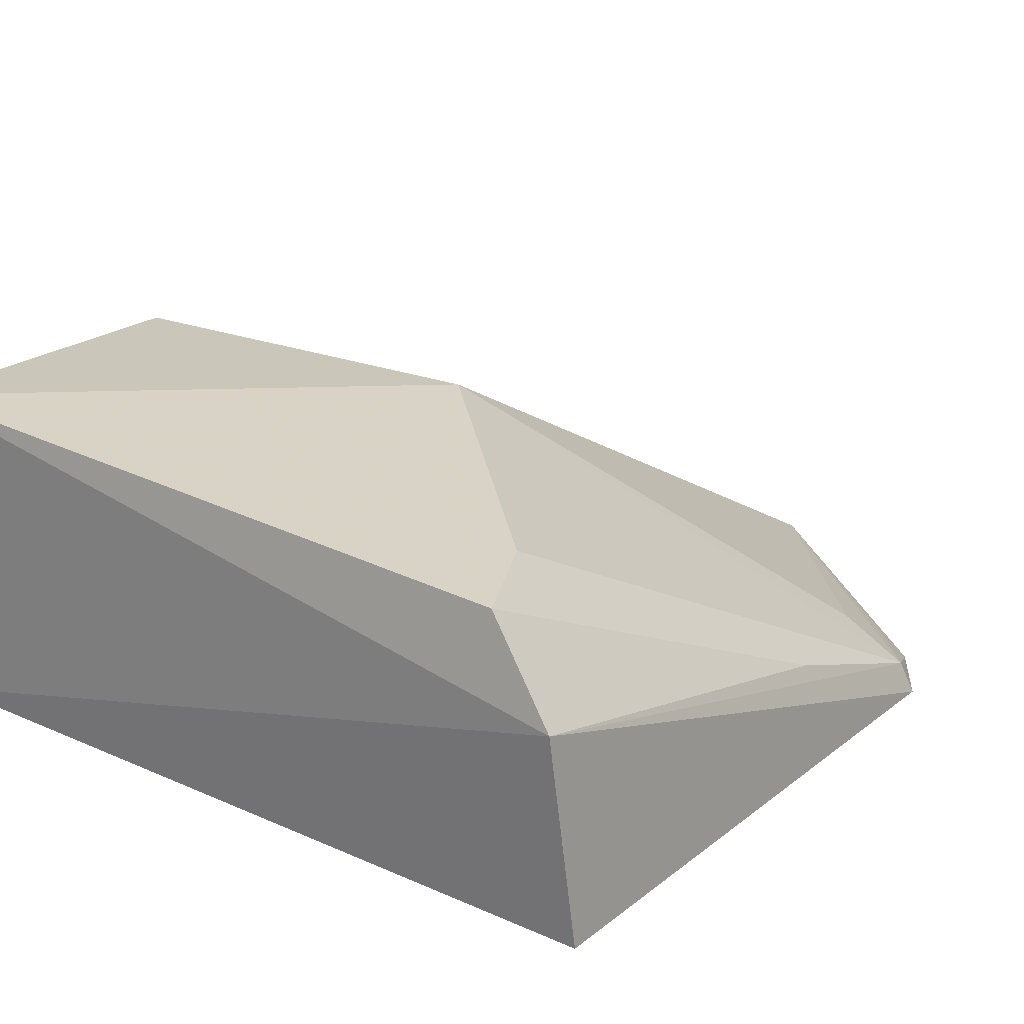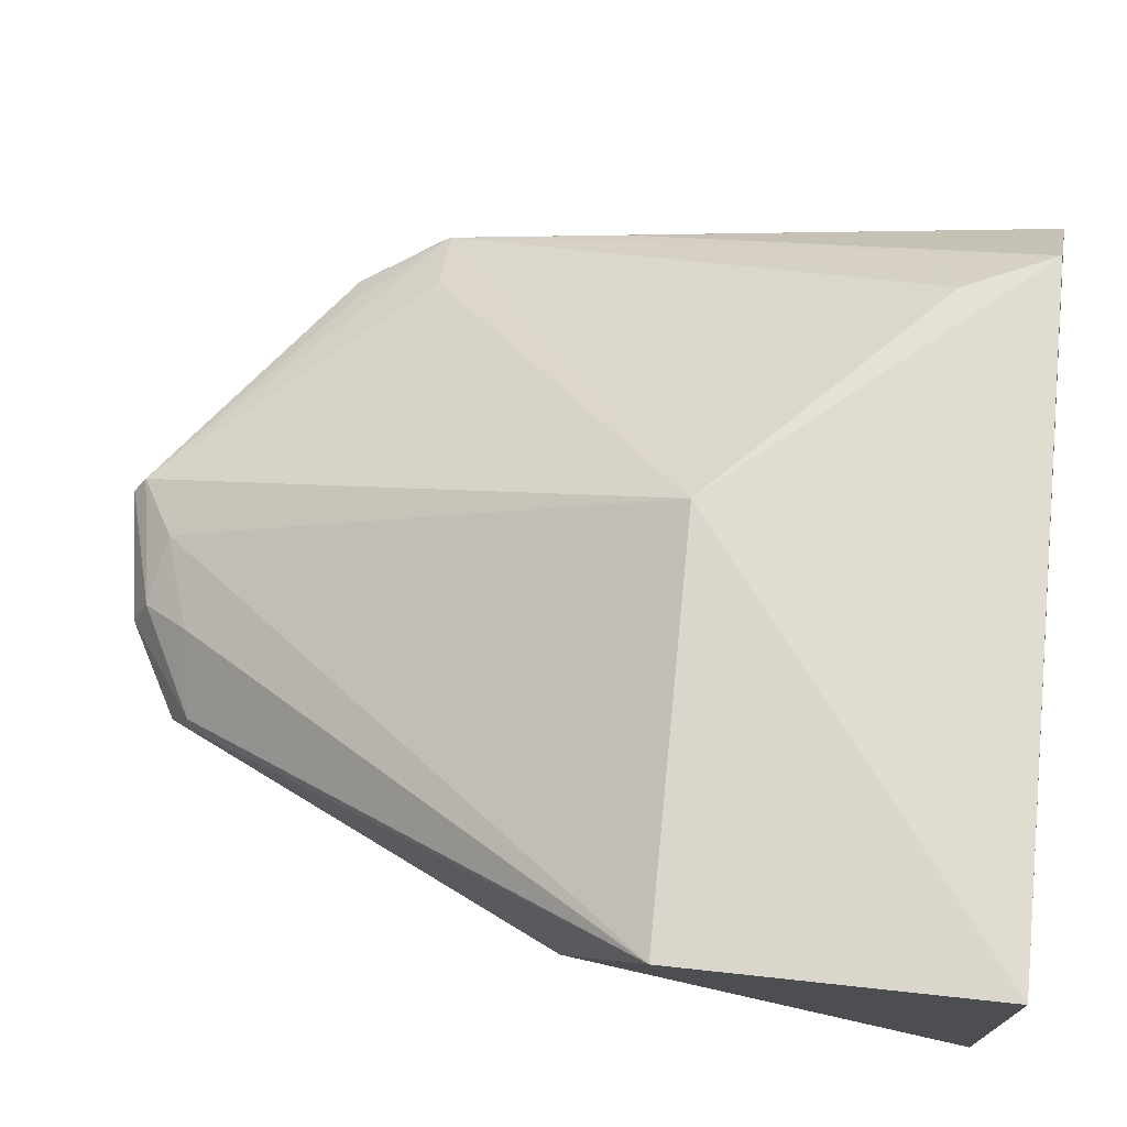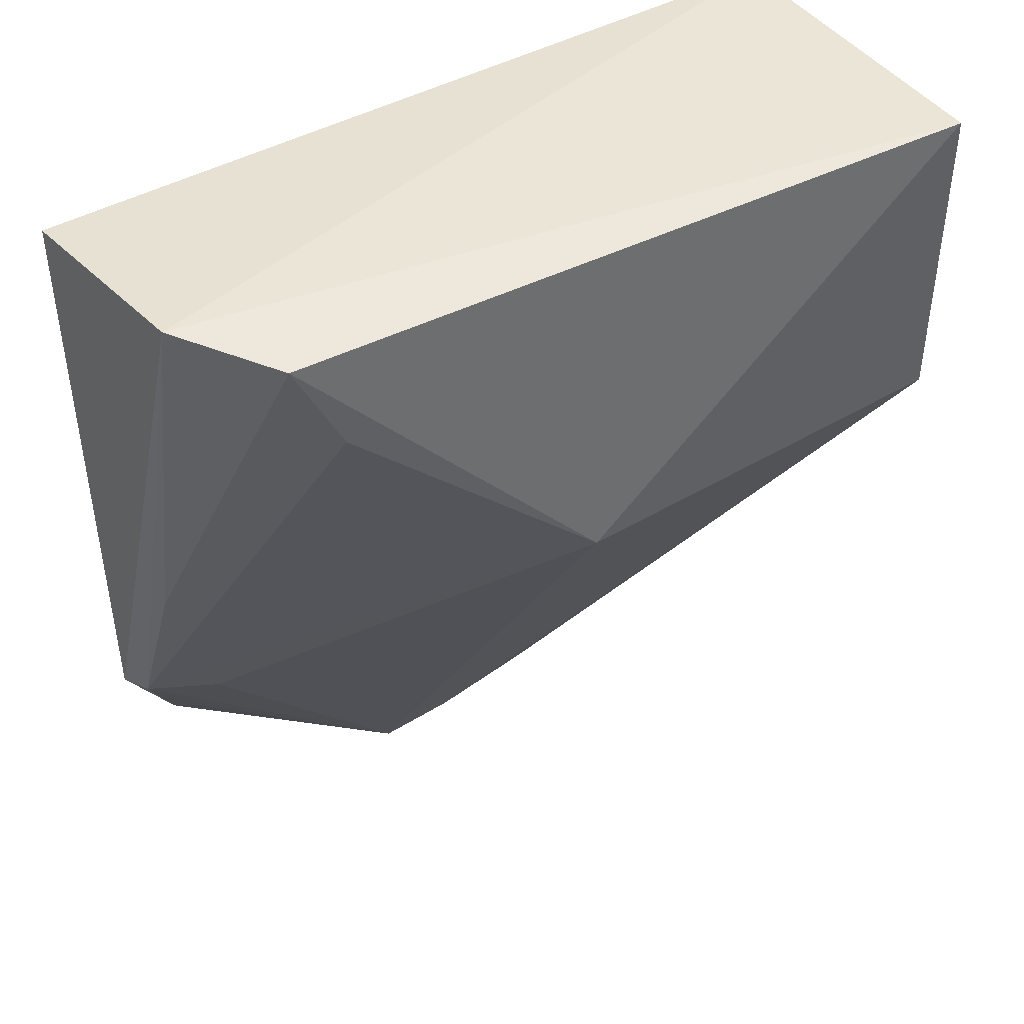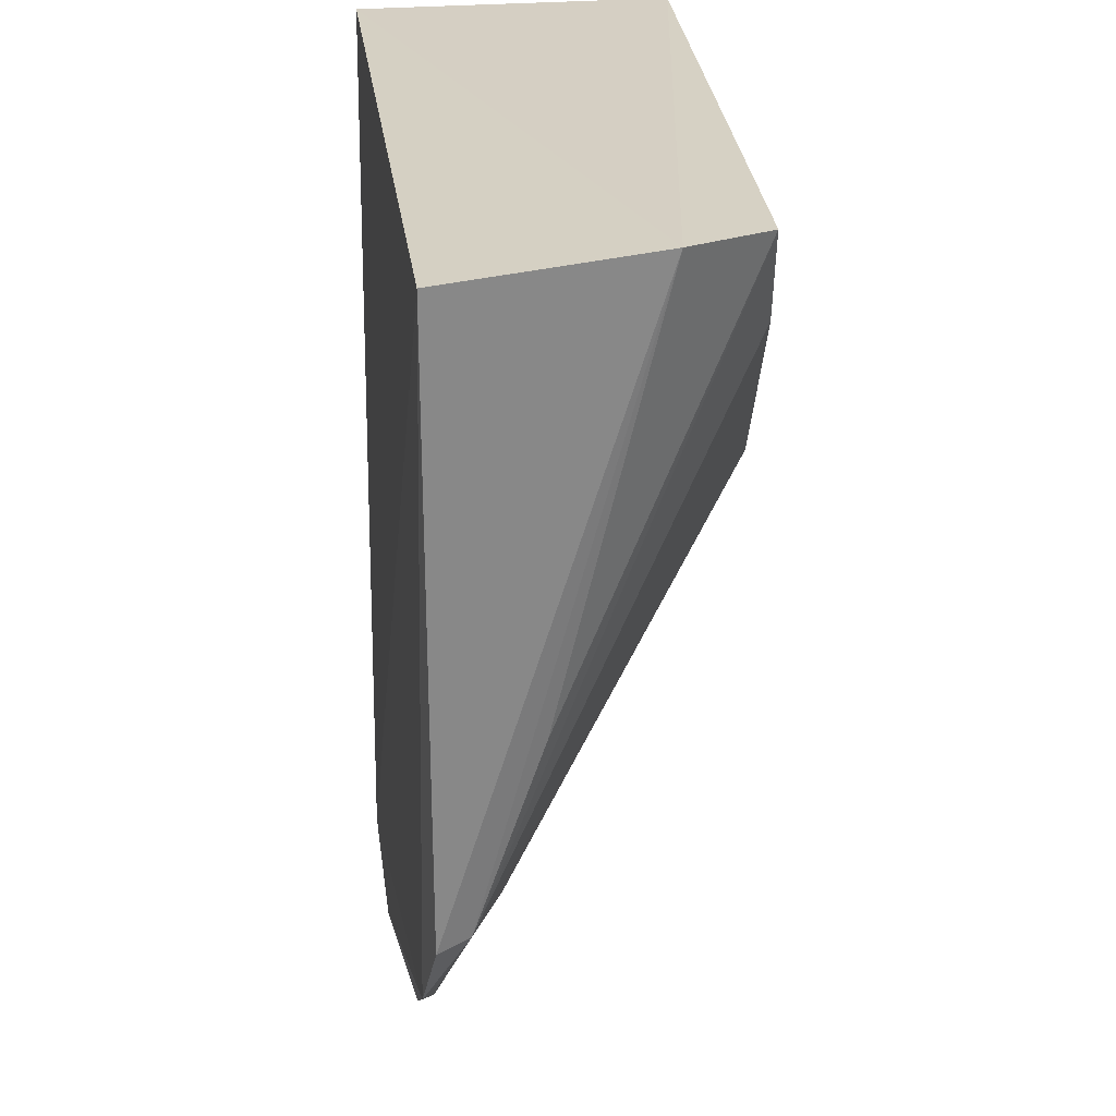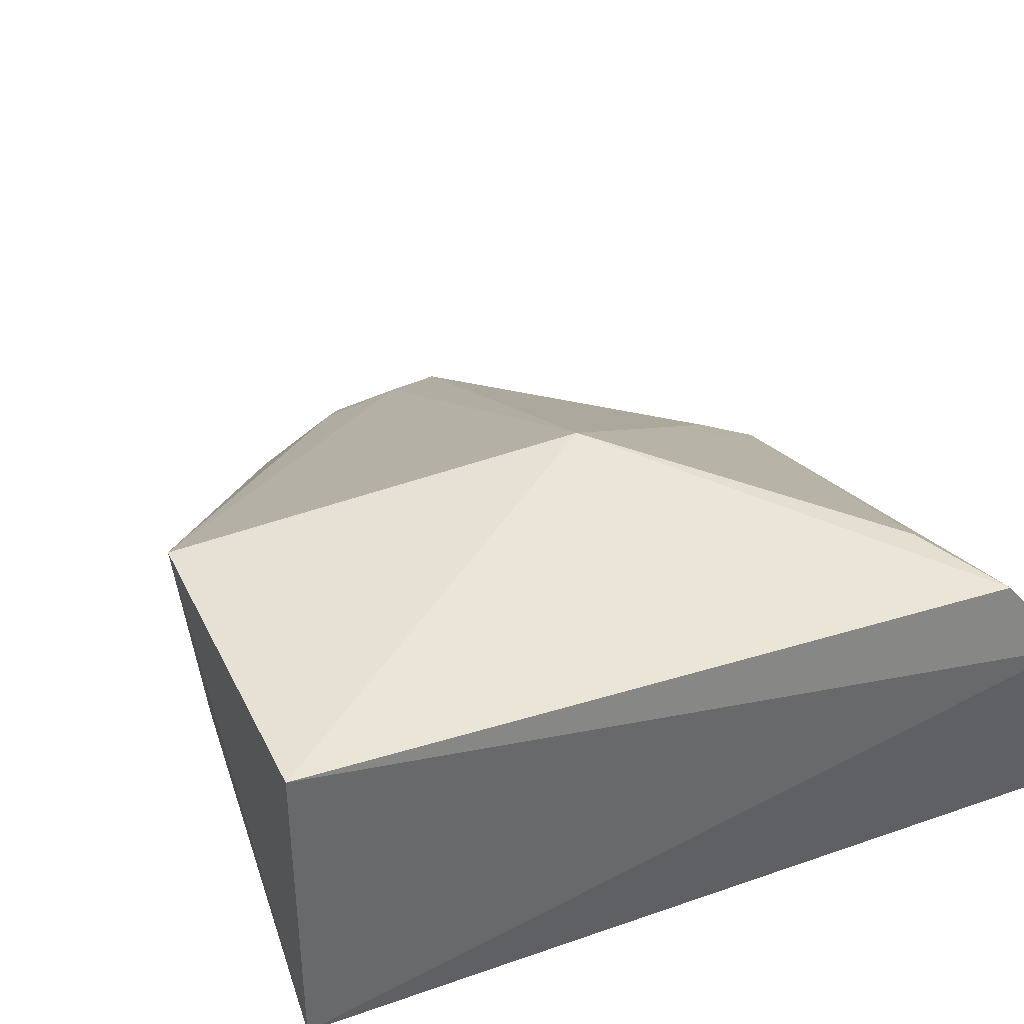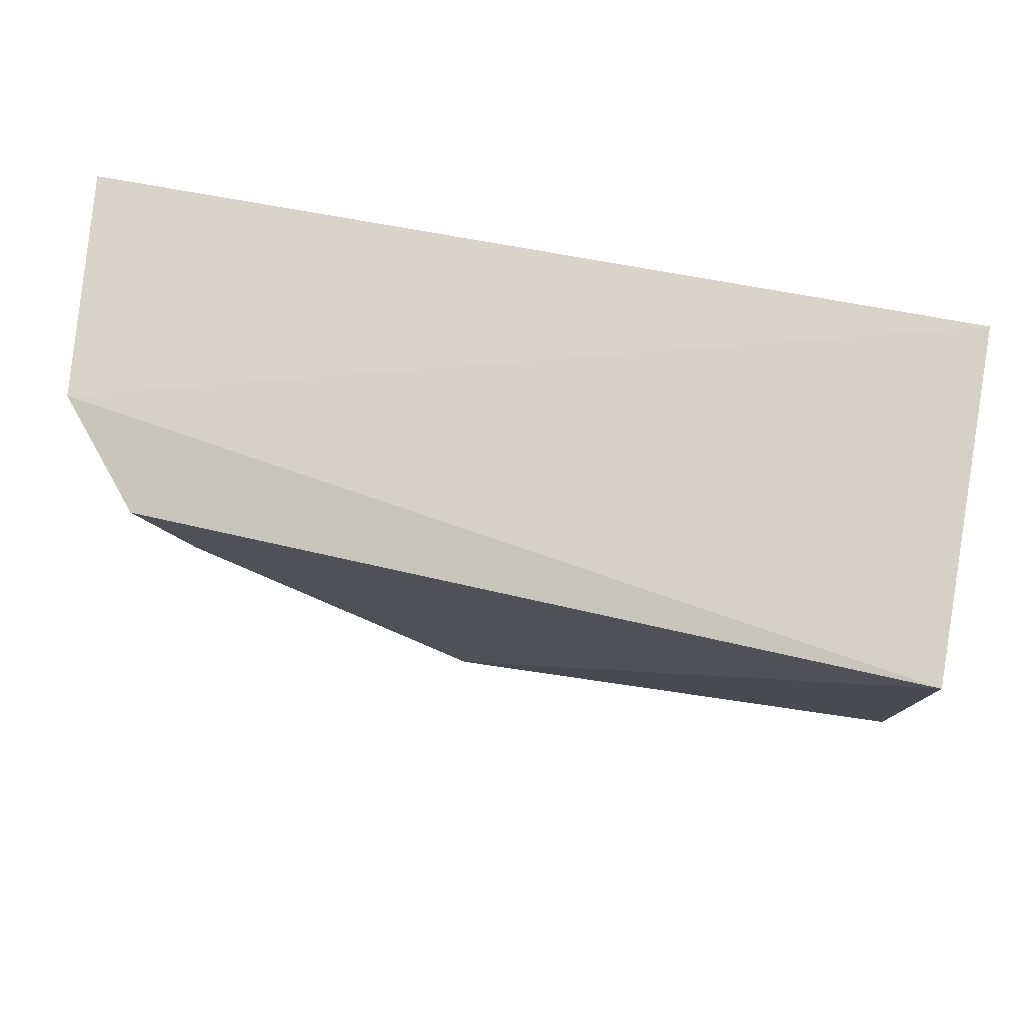
<metadata>
{"format":"obj","ext":"obj","renderer":"f3d","projection":"perspective","resolution":1024,"background":"white","views":[{"elev":22.0,"azim":-142.9,"up":"+Z"},{"elev":72.9,"azim":96.1,"up":"+Z"},{"elev":44.5,"azim":-33.6,"up":"+Y"},{"elev":27.2,"azim":-97.8,"up":"+Y"},{"elev":39.0,"azim":156.0,"up":"+Z"},{"elev":79.8,"azim":9.4,"up":"+Y"}]}
</metadata>
<code>
v -0.02043 0.004162 0.1037
v -0.02043 -0.01693 0.1037
v -0.02043 0.004162 0.08264
v -0.07262 0.004222 0.08219
v -0.06691 0.004277 0.1013
v -0.04301 -0.05317 0.0813
v -0.04774 -0.01711 0.1043
v -0.07152 0.005259 0.09549
v -0.0232 -0.02225 0.08476
v -0.03651 -0.04957 0.08109
v -0.04797 -0.05093 0.08523
v -0.06887 -0.0412 0.08167
v -0.03613 -0.04821 0.08338
v -0.05167 -0.05427 0.08254
v -0.07246 -0.0355 0.08226
v -0.04345 -0.05199 0.08378
v -0.05225 -0.05343 0.08362
v -0.07116 -0.02277 0.08876
v -0.04153 -0.04885 0.0858
v -0.06727 -0.0352 0.08658
v -0.07168 -0.03502 0.08437
v -0.06727 -0.04086 0.08305
v -0.0639 -0.002 0.1018
f 1 2 3
f 7 2 1
f 7 1 5
f 8 5 1
f 8 1 3
f 8 3 4
f 9 3 2
f 10 4 3
f 10 3 9
f 10 9 2
f 11 2 7
f 12 10 6
f 12 4 10
f 13 10 2
f 13 6 10
f 14 12 6
f 15 8 4
f 15 4 12
f 16 6 13
f 16 14 6
f 17 11 7
f 17 12 14
f 17 16 11
f 17 14 16
f 18 5 8
f 19 16 13
f 19 13 2
f 19 2 11
f 19 11 16
f 20 17 7
f 21 18 8
f 21 8 15
f 21 15 12
f 21 17 20
f 21 5 18
f 21 20 7
f 22 21 12
f 22 12 17
f 22 17 21
f 23 21 7
f 23 7 5
f 23 5 21

</code>
